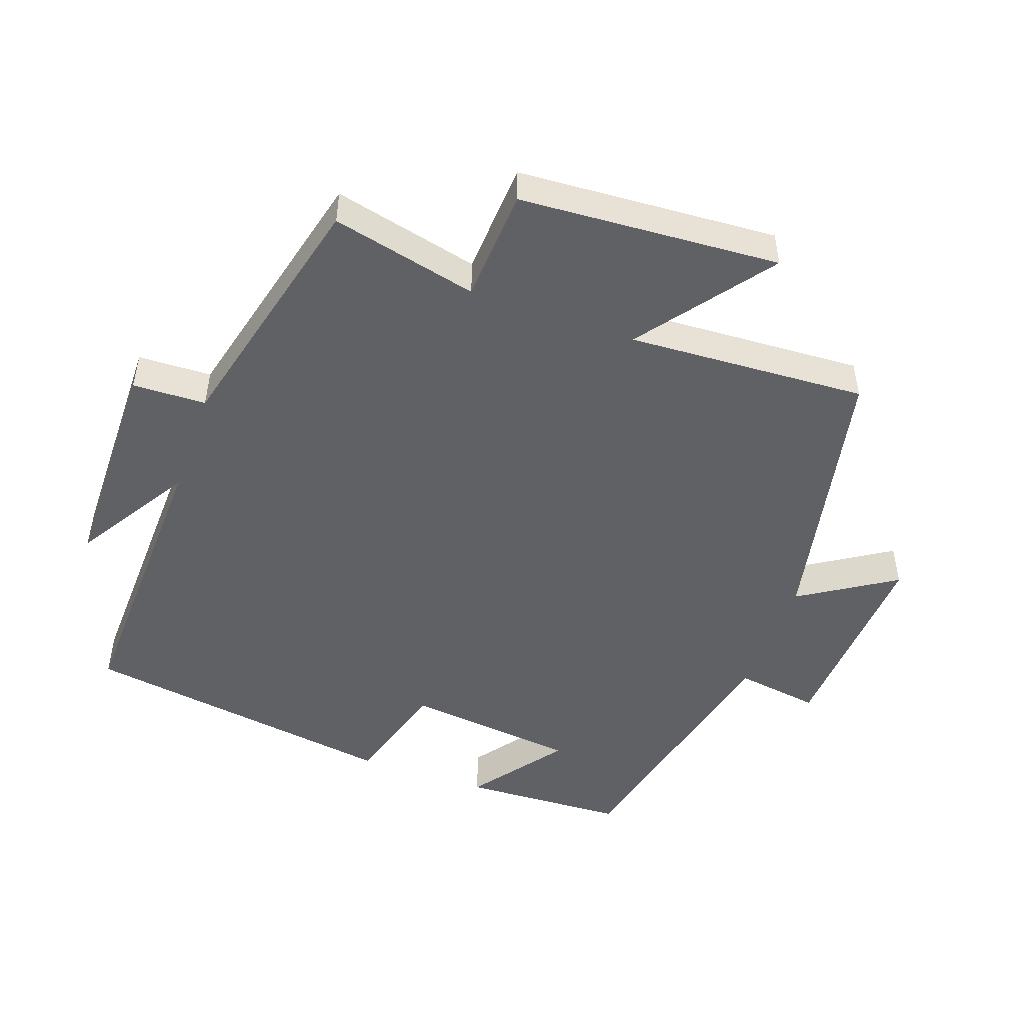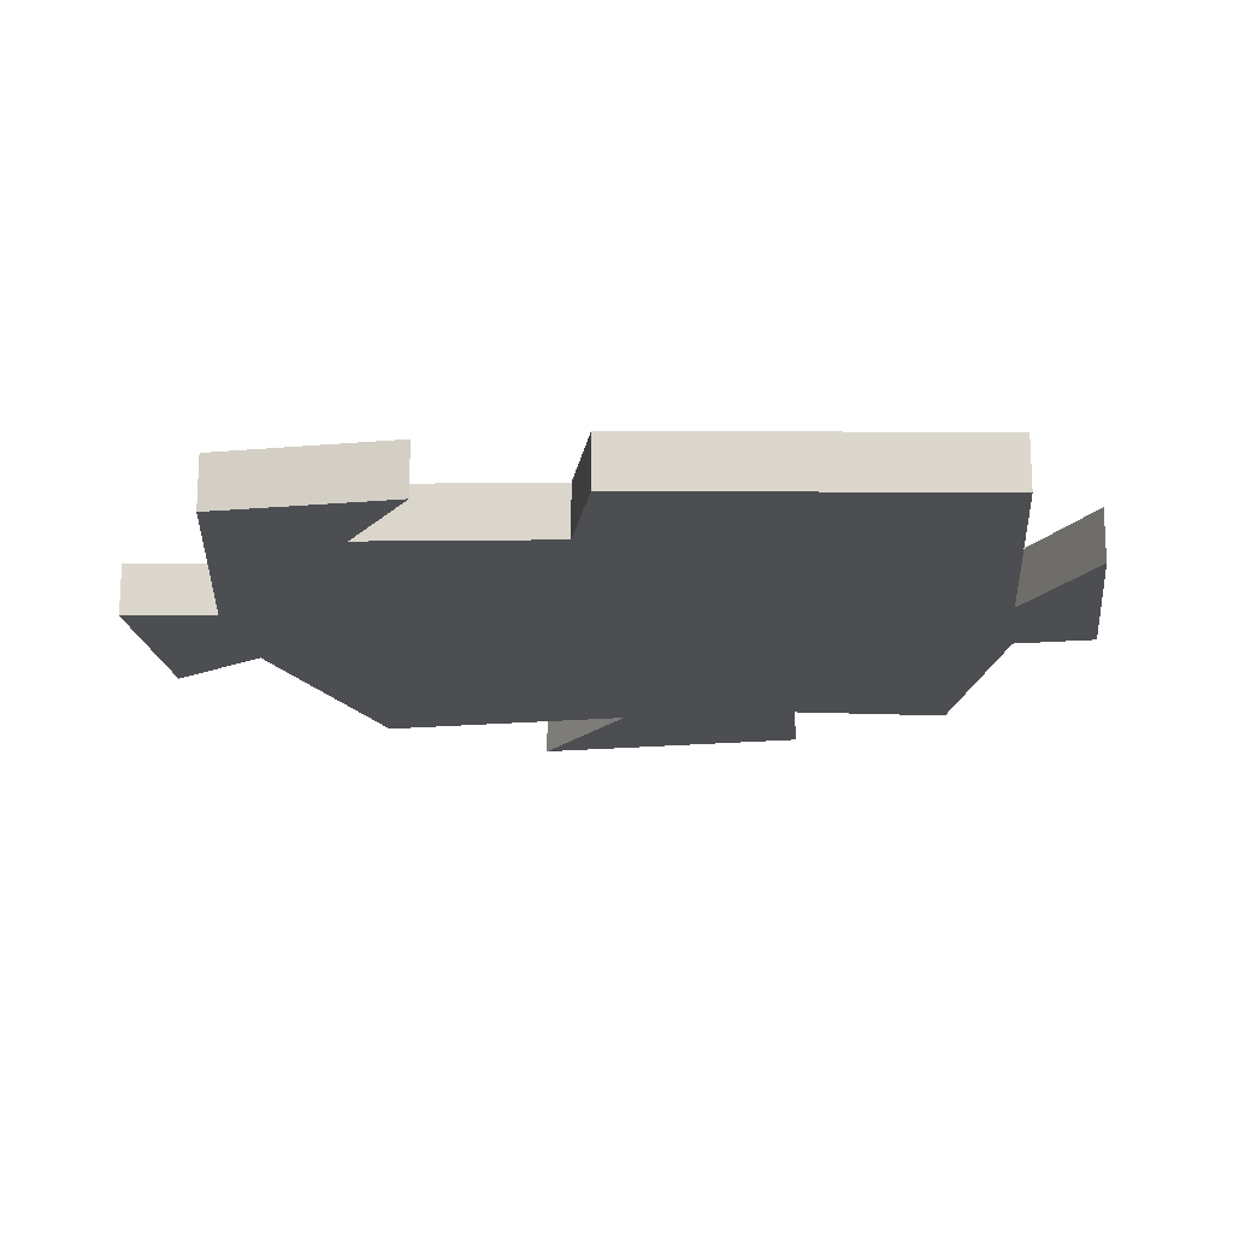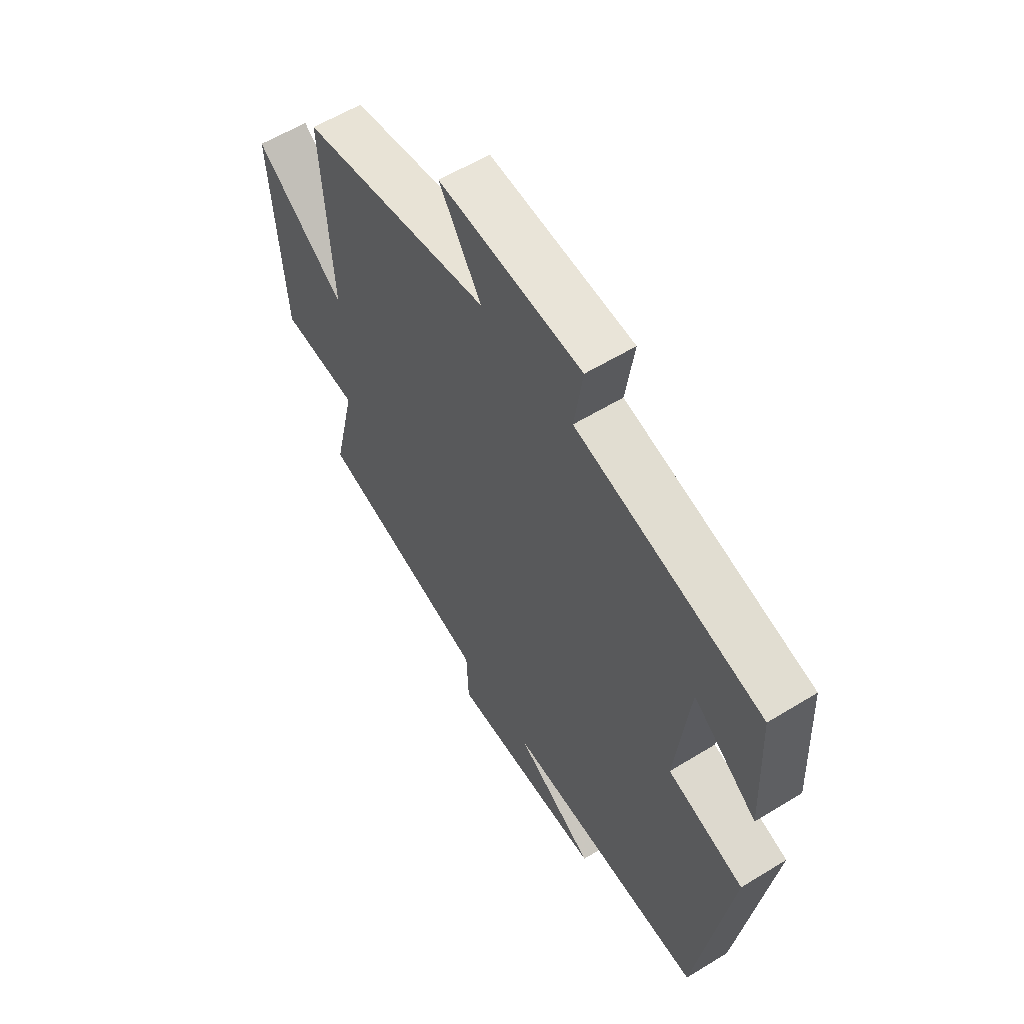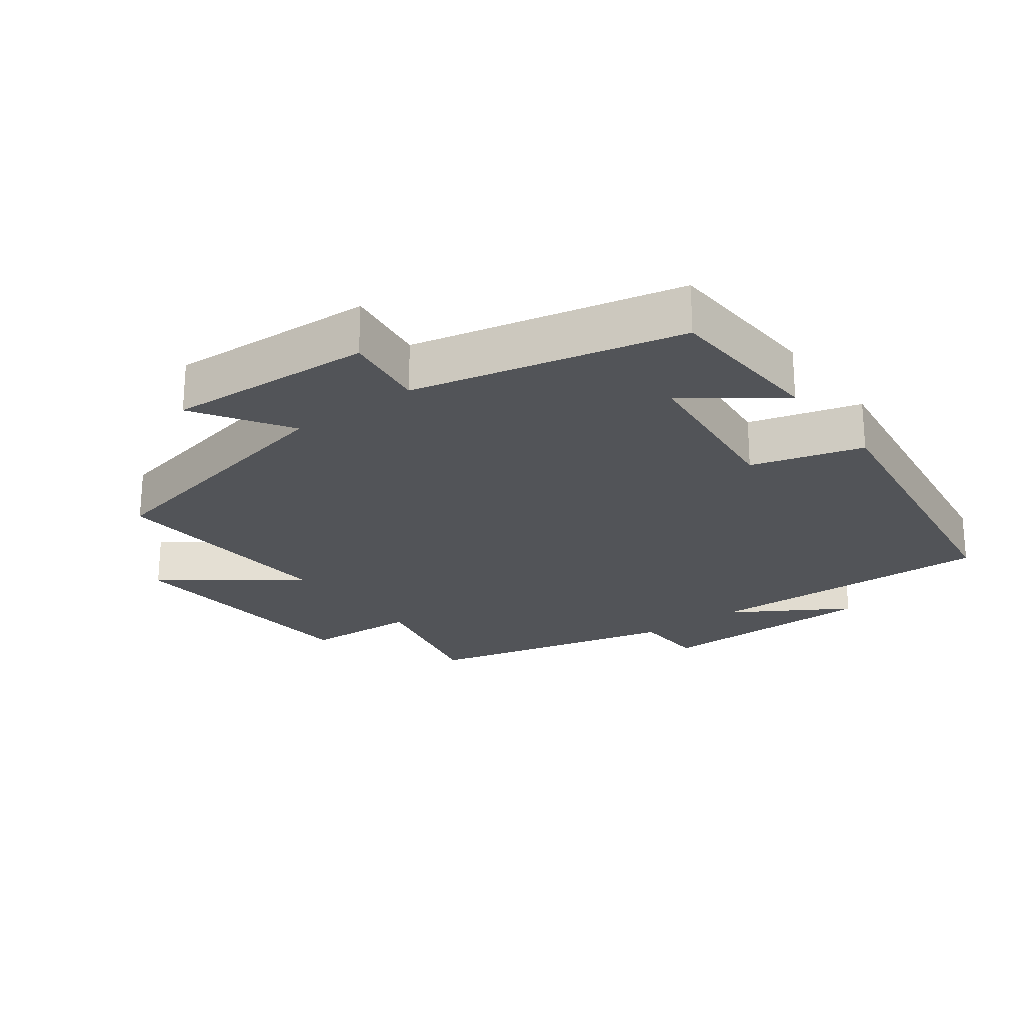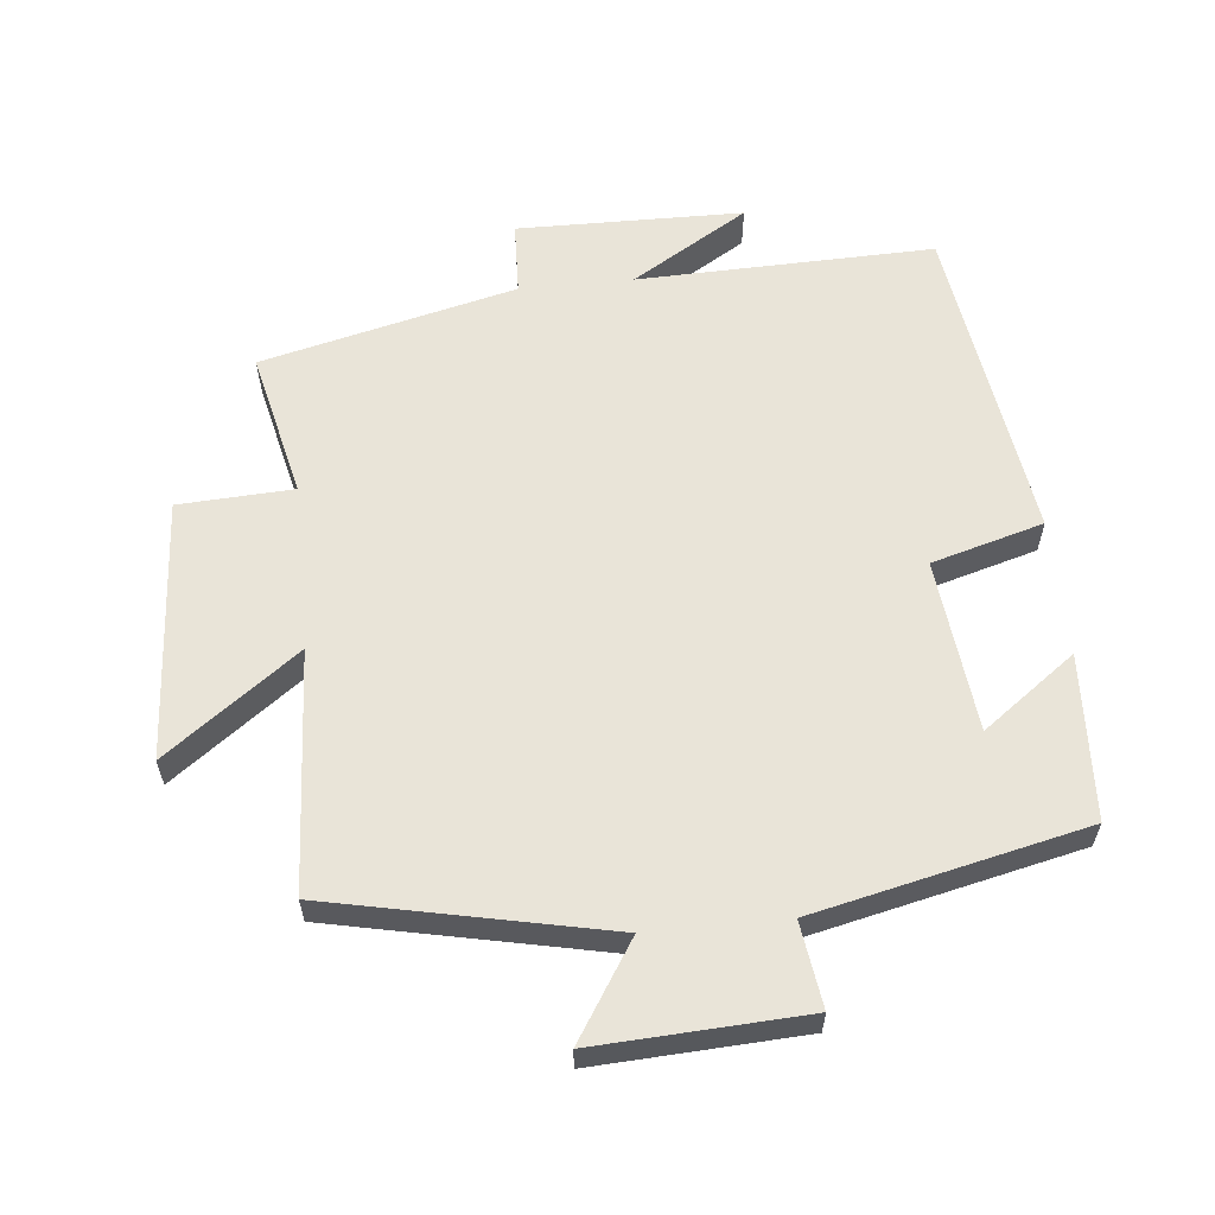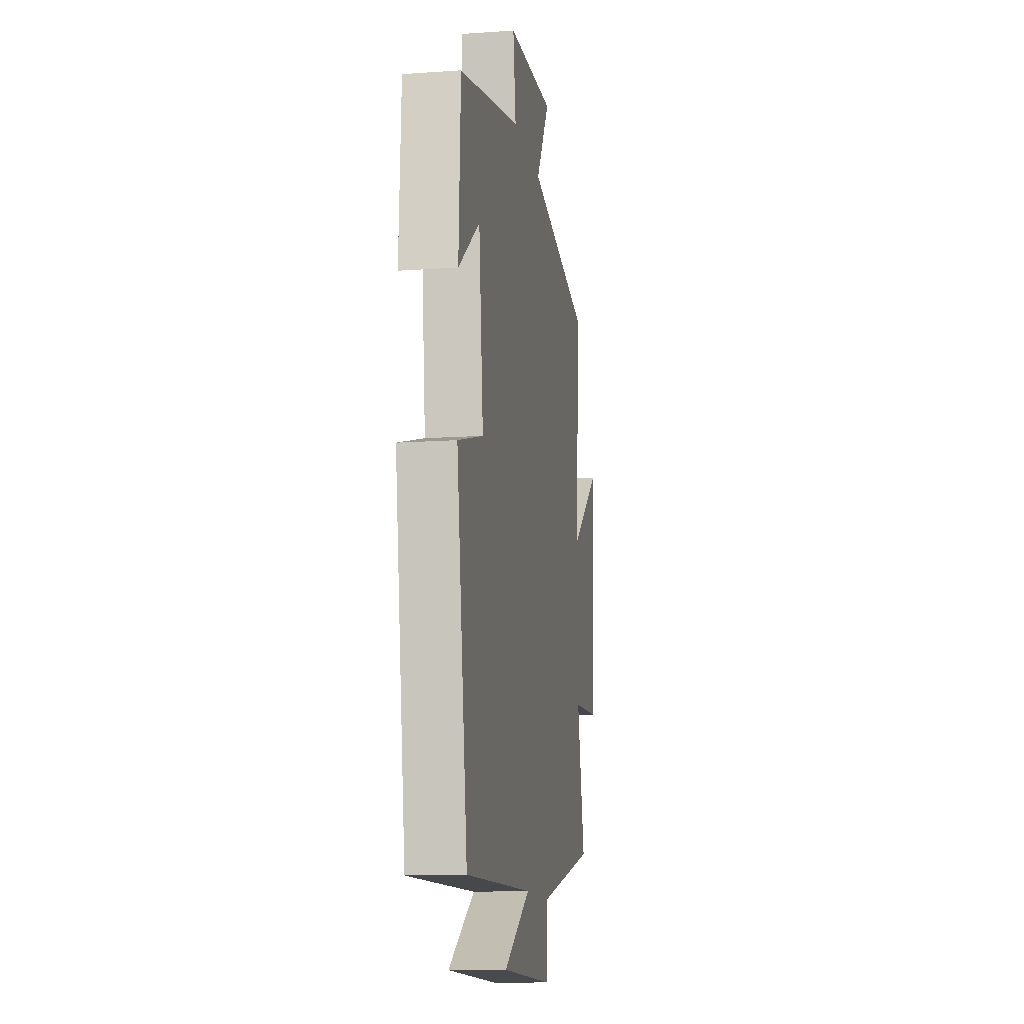
<metadata>
{"format":"obj","ext":"obj","renderer":"f3d","projection":"perspective","resolution":1024,"background":"white","views":[{"elev":-49.0,"azim":-109.8,"up":"+Y"},{"elev":-16.5,"azim":97.6,"up":"+Y"},{"elev":58.7,"azim":57.7,"up":"+Z"},{"elev":-23.3,"azim":36.8,"up":"+Y"},{"elev":59.8,"azim":-5.7,"up":"+Y"},{"elev":-12.7,"azim":99.2,"up":"+Z"}]}
</metadata>
<code>
v 0.43 0.07 -0.512
v -0.008 0.07 -0.5
v 0.164 0.07 -0.605
v -0.17 0.07 -0.609
v -0.174 0.07 -0.5
v -0.55 0.07 -0.408
v -0.5 0.07 -0.191
v -0.669 0.07 -0.182
v -0.695 0.07 0.204
v -0.5 0.07 0.059
v -0.521 0.07 0.414
v -0.111 0.07 0.5
v -0.201 0.07 0.641
v 0.107 0.07 0.625
v 0.089 0.07 0.5
v 0.488 0.07 0.41
v 0.5 0.07 0.166
v 0.363 0.07 0.267
v 0.335 0.07 0.011
v 0.5 0.07 -0.036
v 0.43 0 -0.512
v -0.008 0 -0.5
v 0.164 0 -0.605
v -0.17 0 -0.609
v -0.174 0 -0.5
v -0.55 0 -0.408
v -0.5 0 -0.191
v -0.669 0 -0.182
v -0.695 0 0.204
v -0.5 0 0.059
v -0.521 0 0.414
v -0.111 0 0.5
v -0.201 0 0.641
v 0.107 0 0.625
v 0.089 0 0.5
v 0.488 0 0.41
v 0.5 0 0.166
v 0.363 0 0.267
v 0.335 0 0.011
v 0.5 0 -0.036
f 19 20 1 2
f 18 19 2
f 15 16 17 18
f 15 18 2
f 12 13 14 15
f 12 15 2
f 11 12 2
f 10 11 2
f 7 8 9 10
f 7 10 2
f 5 6 7 2
f 2 3 4 5
f 22 21 40 39
f 22 39 38
f 38 37 36 35
f 22 38 35
f 35 34 33 32
f 22 35 32
f 22 32 31
f 22 31 30
f 30 29 28 27
f 22 30 27
f 22 27 26 25
f 25 24 23 22
f 1 21 22 2
f 2 22 23 3
f 3 23 24 4
f 4 24 25 5
f 5 25 26 6
f 6 26 27 7
f 7 27 28 8
f 8 28 29 9
f 9 29 30 10
f 10 30 31 11
f 11 31 32 12
f 12 32 33 13
f 13 33 34 14
f 14 34 35 15
f 15 35 36 16
f 16 36 37 17
f 17 37 38 18
f 18 38 39 19
f 19 39 40 20
f 20 40 21 1

</code>
